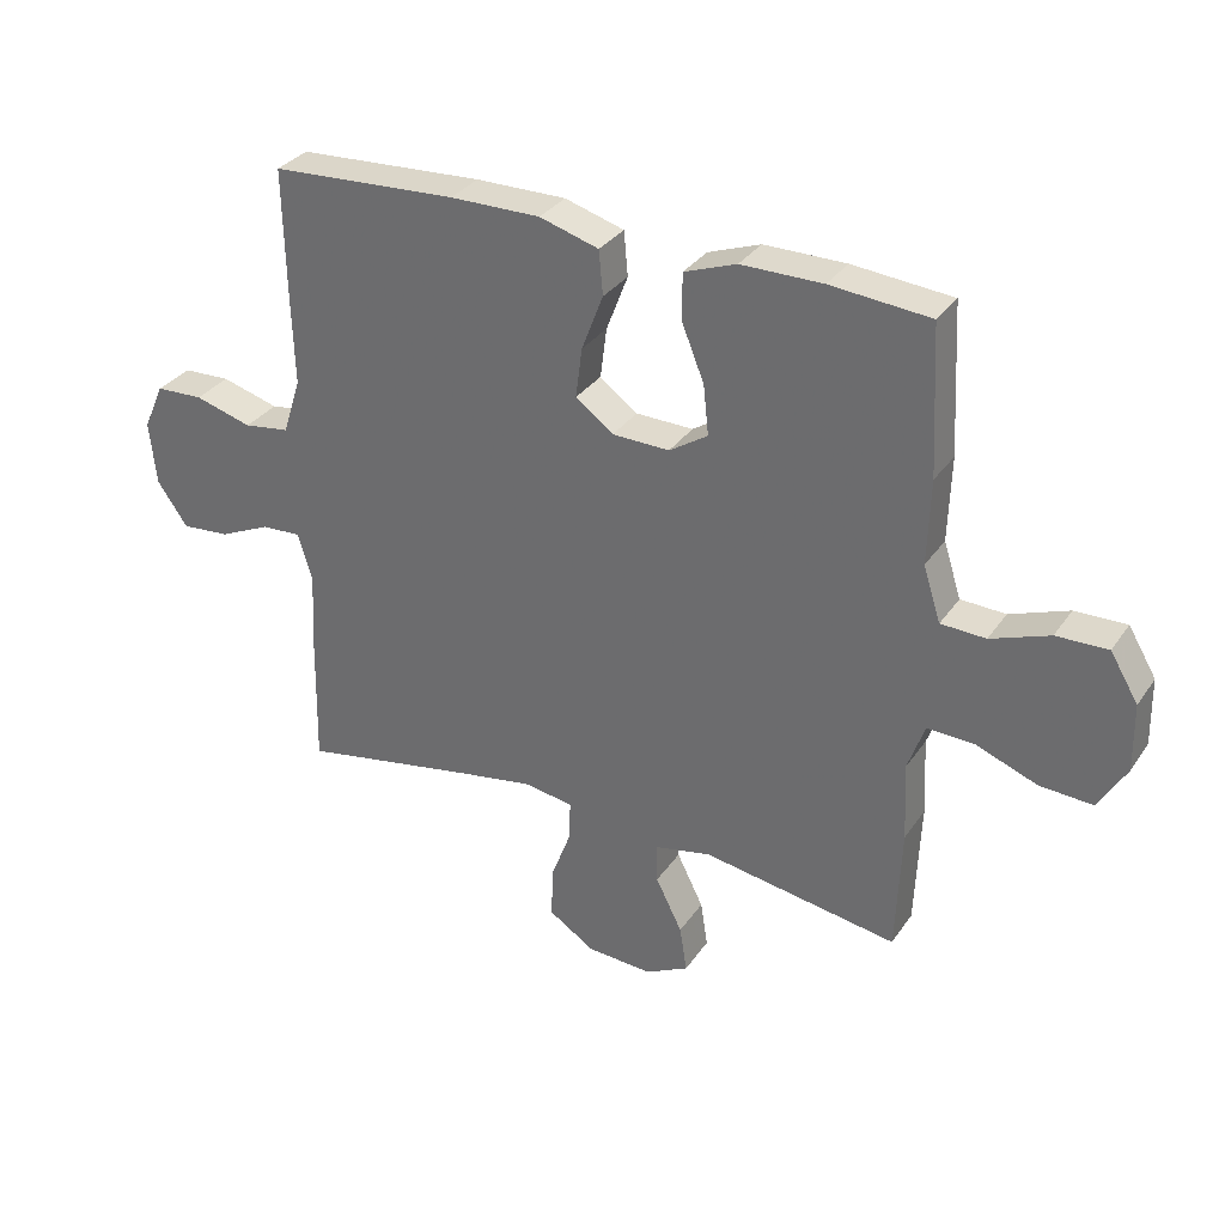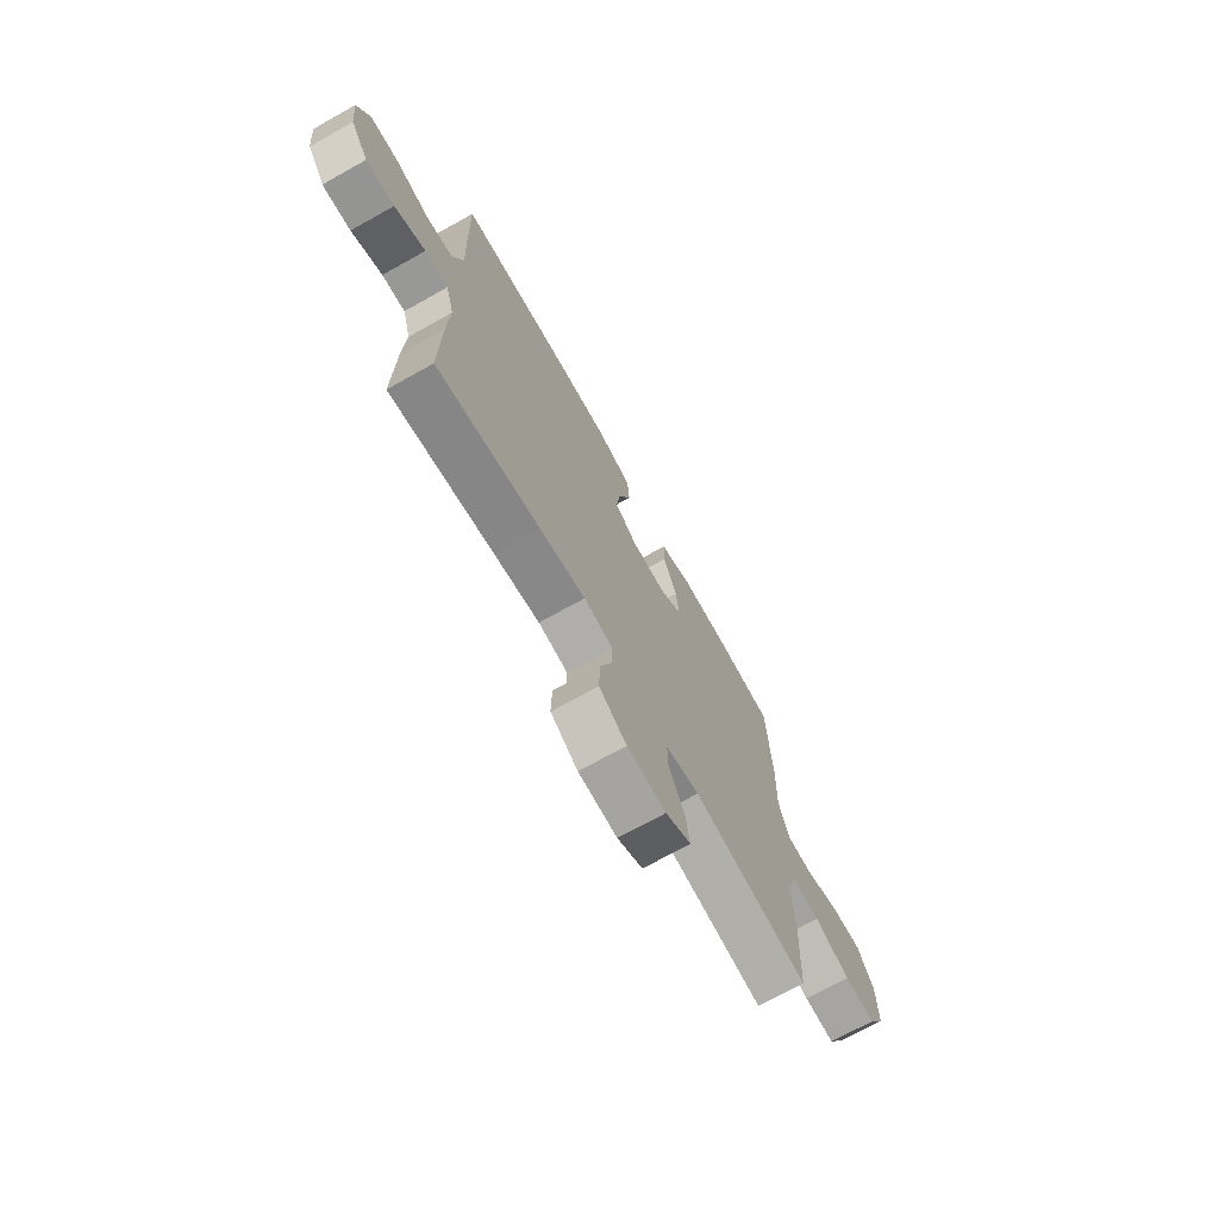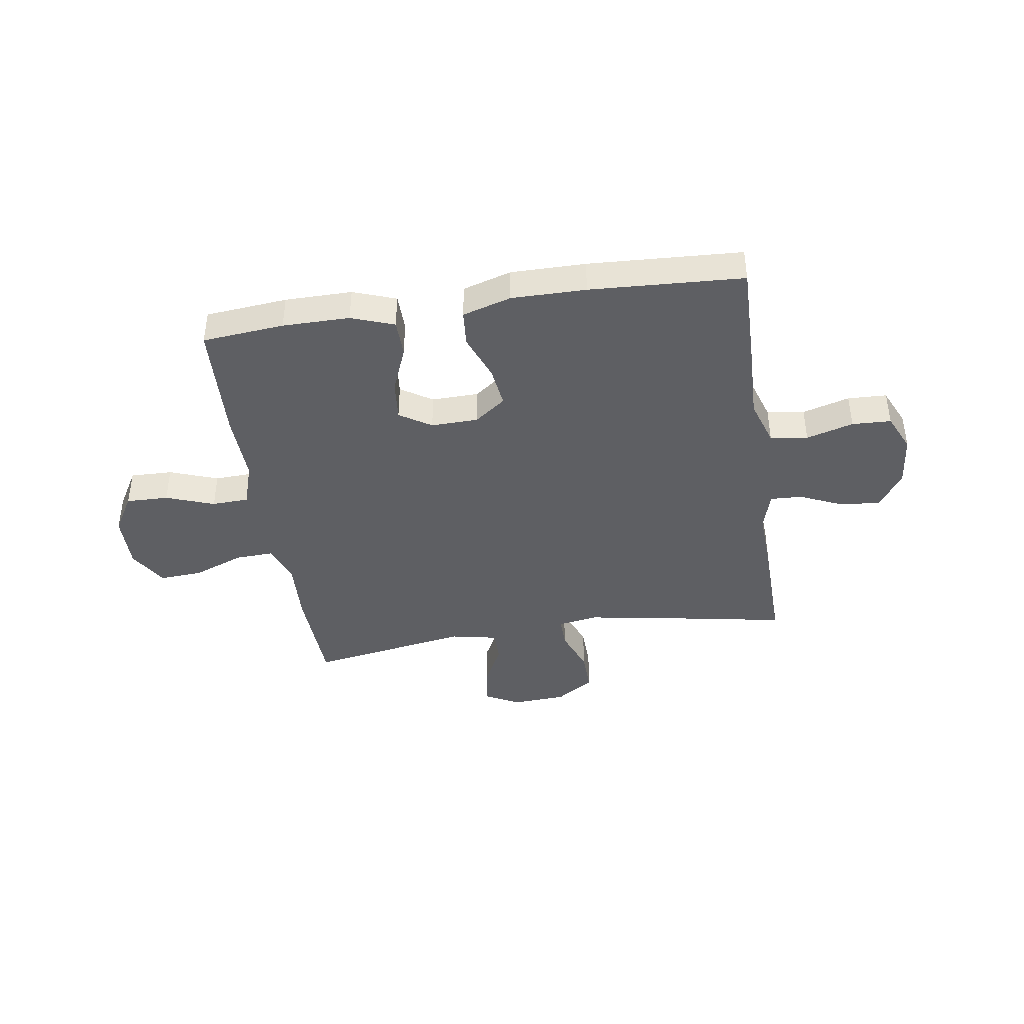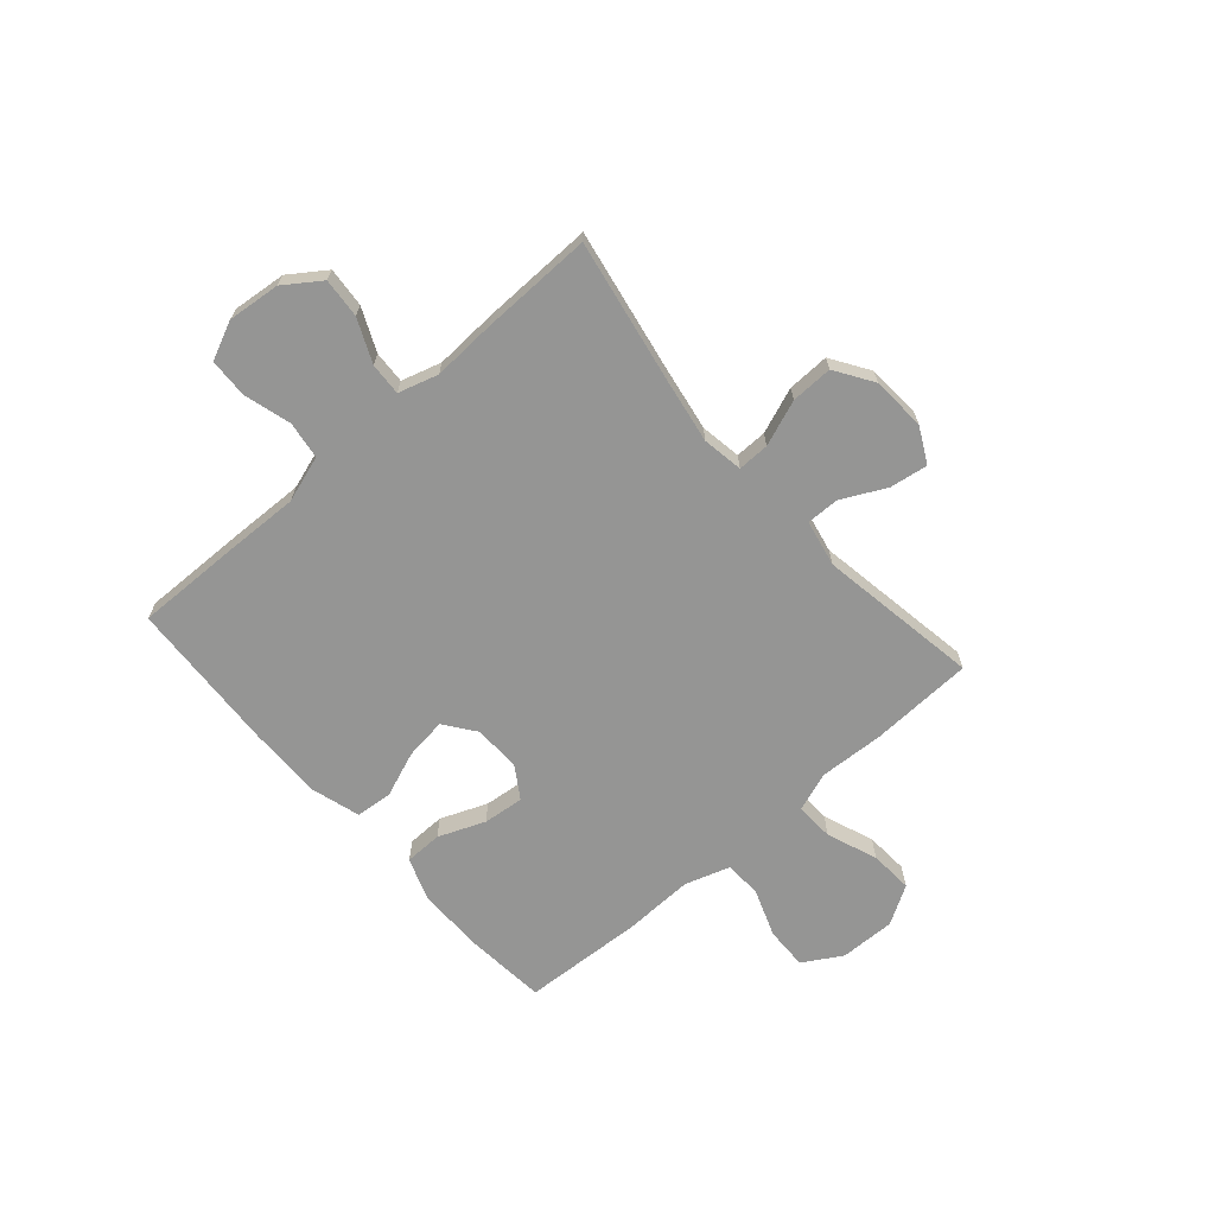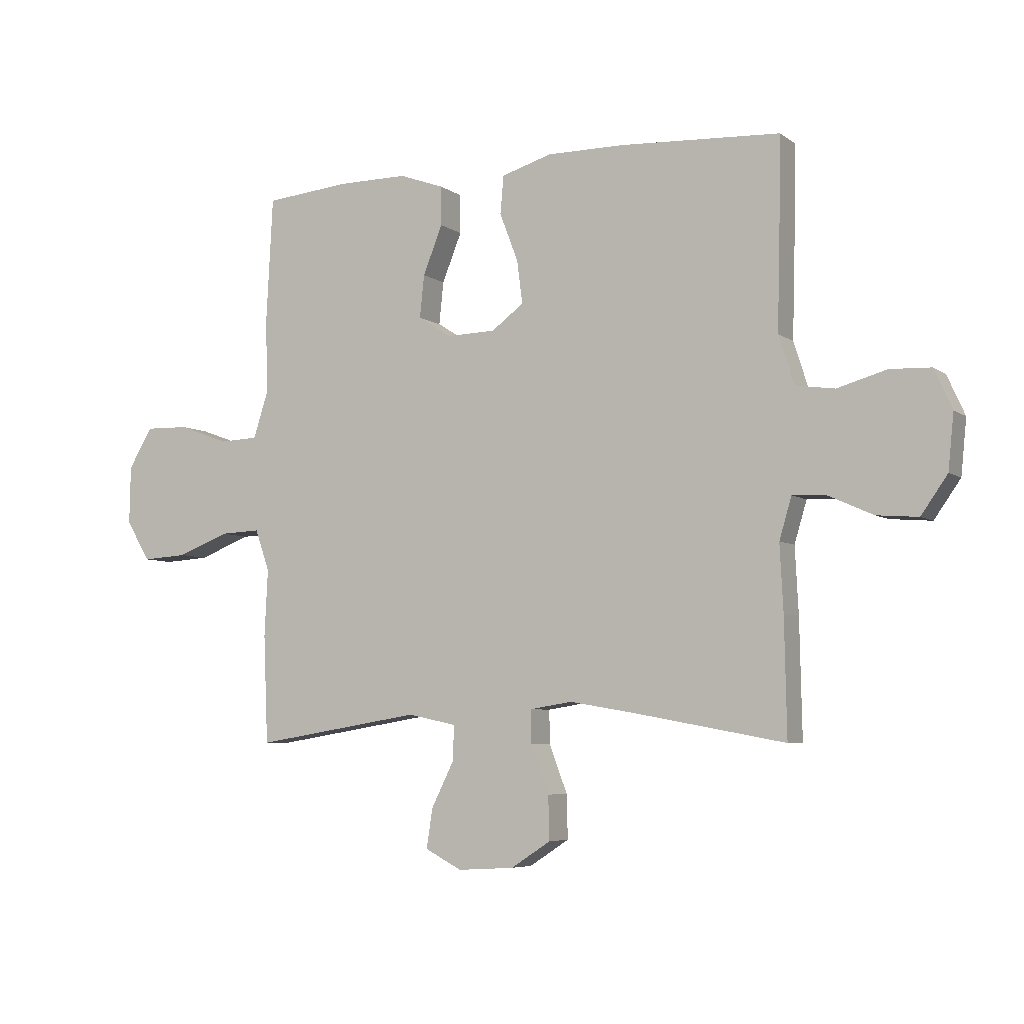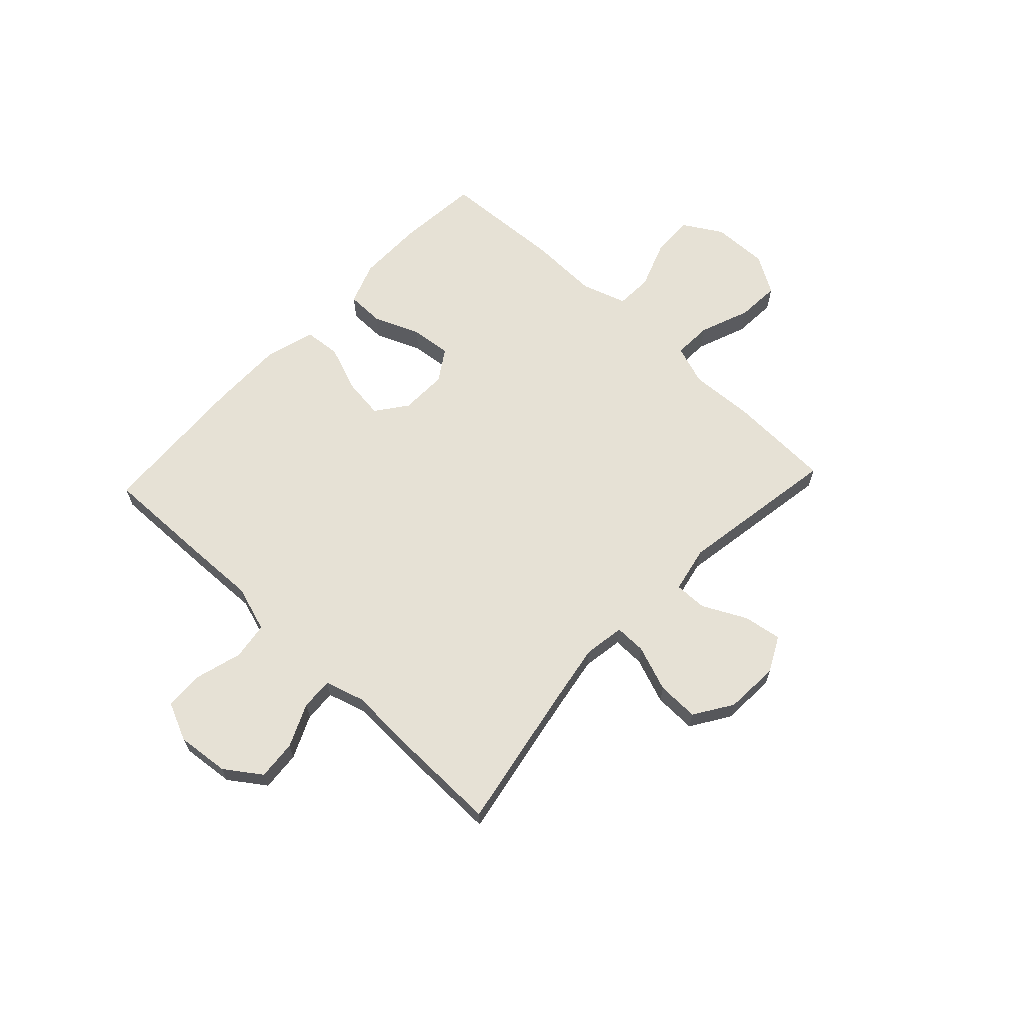
<metadata>
{"format":"obj","ext":"obj","renderer":"f3d","projection":"perspective","resolution":1024,"background":"white","views":[{"elev":32.2,"azim":-151.2,"up":"+Z"},{"elev":-70.8,"azim":119.2,"up":"+Z"},{"elev":-41.3,"azim":8.8,"up":"+Y"},{"elev":-67.4,"azim":131.2,"up":"+Y"},{"elev":-5.8,"azim":27.7,"up":"+Z"},{"elev":64.7,"azim":133.2,"up":"+Y"}]}
</metadata>
<code>
v -0.5 0.07 -0.5
v -0.508 0.07 -0.307
v -0.502 0.07 -0.187
v -0.528 0.07 -0.113
v -0.6 0.07 -0.116
v -0.694 0.07 -0.152
v -0.775 0.07 -0.157
v -0.818 0.07 -0.085
v -0.816 0.07 0.019
v -0.773 0.07 0.091
v -0.694 0.07 0.089
v -0.604 0.07 0.056
v -0.535 0.07 0.059
v -0.508 0.07 0.143
v -0.512 0.07 0.273
v -0.5 0.07 0.5
v -0.347 0.07 0.514
v -0.222 0.07 0.514
v -0.142 0.07 0.485
v -0.141 0.07 0.415
v -0.176 0.07 0.328
v -0.184 0.07 0.252
v -0.125 0.07 0.214
v -0.037 0.07 0.216
v 0.021 0.07 0.259
v 0.011 0.07 0.336
v -0.022 0.07 0.422
v -0.016 0.07 0.49
v 0.075 0.07 0.517
v 0.214 0.07 0.516
v 0.5 0.07 0.5
v 0.496 0.07 0.294
v 0.492 0.07 0.165
v 0.52 0.07 0.078
v 0.59 0.07 0.068
v 0.678 0.07 0.093
v 0.751 0.07 0.09
v 0.783 0.07 0.019
v 0.773 0.07 -0.079
v 0.726 0.07 -0.146
v 0.652 0.07 -0.14
v 0.572 0.07 -0.104
v 0.512 0.07 -0.101
v 0.49 0.07 -0.175
v 0.496 0.07 -0.293
v 0.5 0.07 -0.5
v 0.232 0.07 -0.451
v 0.113 0.07 -0.431
v 0.037 0.07 -0.443
v 0.038 0.07 -0.502
v 0.07 0.07 -0.587
v 0.072 0.07 -0.665
v 0.001 0.07 -0.711
v -0.1 0.07 -0.717
v -0.166 0.07 -0.683
v -0.155 0.07 -0.612
v -0.114 0.07 -0.53
v -0.113 0.07 -0.469
v -0.2 0.07 -0.451
v -0.5 0 -0.5
v -0.508 0 -0.307
v -0.502 0 -0.187
v -0.528 0 -0.113
v -0.6 0 -0.116
v -0.694 0 -0.152
v -0.775 0 -0.157
v -0.818 0 -0.085
v -0.816 0 0.019
v -0.773 0 0.091
v -0.694 0 0.089
v -0.604 0 0.056
v -0.535 0 0.059
v -0.508 0 0.143
v -0.512 0 0.273
v -0.5 0 0.5
v -0.347 0 0.514
v -0.222 0 0.514
v -0.142 0 0.485
v -0.141 0 0.415
v -0.176 0 0.328
v -0.184 0 0.252
v -0.125 0 0.214
v -0.037 0 0.216
v 0.021 0 0.259
v 0.011 0 0.336
v -0.022 0 0.422
v -0.016 0 0.49
v 0.075 0 0.517
v 0.214 0 0.516
v 0.5 0 0.5
v 0.496 0 0.294
v 0.492 0 0.165
v 0.52 0 0.078
v 0.59 0 0.068
v 0.678 0 0.093
v 0.751 0 0.09
v 0.783 0 0.019
v 0.773 0 -0.079
v 0.726 0 -0.146
v 0.652 0 -0.14
v 0.572 0 -0.104
v 0.512 0 -0.101
v 0.49 0 -0.175
v 0.496 0 -0.293
v 0.5 0 -0.5
v 0.232 0 -0.451
v 0.113 0 -0.431
v 0.037 0 -0.443
v 0.038 0 -0.502
v 0.07 0 -0.587
v 0.072 0 -0.665
v 0.001 0 -0.711
v -0.1 0 -0.717
v -0.166 0 -0.683
v -0.155 0 -0.612
v -0.114 0 -0.53
v -0.113 0 -0.469
v -0.2 0 -0.451
f 55 56 57
f 54 55 57
f 53 54 57
f 52 53 57
f 51 52 57
f 50 51 57
f 49 50 57 58
f 44 45 46 47
f 43 44 47 48
f 40 41 42
f 39 40 42
f 38 39 42
f 37 38 42
f 36 37 42
f 35 36 42
f 34 35 42 43
f 43 48 49
f 34 43 49
f 33 34 49
f 31 32 33
f 30 31 33
f 29 30 33
f 28 29 33
f 27 28 33
f 26 27 33
f 19 20 21
f 18 19 21
f 17 18 21
f 16 17 21
f 15 16 21
f 14 15 21
f 13 14 21 22
f 10 11 12
f 9 10 12
f 8 9 12
f 7 8 12
f 6 7 12
f 5 6 12
f 4 5 12 13
f 13 22 23
f 4 13 23
f 3 4 23
f 3 23 24
f 2 3 24
f 1 2 24
f 59 1 24
f 25 26 33
f 49 58 59
f 33 49 59
f 25 33 59
f 24 25 59
f 116 115 114
f 116 114 113
f 116 113 112
f 116 112 111
f 116 111 110
f 116 110 109
f 117 116 109 108
f 106 105 104 103
f 107 106 103 102
f 101 100 99
f 101 99 98
f 101 98 97
f 101 97 96
f 101 96 95
f 101 95 94
f 102 101 94 93
f 108 107 102
f 108 102 93
f 108 93 92
f 92 91 90
f 92 90 89
f 92 89 88
f 92 88 87
f 92 87 86
f 92 86 85
f 80 79 78
f 80 78 77
f 80 77 76
f 80 76 75
f 80 75 74
f 80 74 73
f 81 80 73 72
f 71 70 69
f 71 69 68
f 71 68 67
f 71 67 66
f 71 66 65
f 71 65 64
f 72 71 64 63
f 82 81 72
f 82 72 63
f 82 63 62
f 83 82 62
f 83 62 61
f 83 61 60
f 83 60 118
f 92 85 84
f 118 117 108
f 118 108 92
f 118 92 84
f 118 84 83
f 1 60 61 2
f 2 61 62 3
f 3 62 63 4
f 4 63 64 5
f 5 64 65 6
f 6 65 66 7
f 7 66 67 8
f 8 67 68 9
f 9 68 69 10
f 10 69 70 11
f 11 70 71 12
f 12 71 72 13
f 13 72 73 14
f 14 73 74 15
f 15 74 75 16
f 16 75 76 17
f 17 76 77 18
f 18 77 78 19
f 19 78 79 20
f 20 79 80 21
f 21 80 81 22
f 22 81 82 23
f 23 82 83 24
f 24 83 84 25
f 25 84 85 26
f 26 85 86 27
f 27 86 87 28
f 28 87 88 29
f 29 88 89 30
f 30 89 90 31
f 31 90 91 32
f 32 91 92 33
f 33 92 93 34
f 34 93 94 35
f 35 94 95 36
f 36 95 96 37
f 37 96 97 38
f 38 97 98 39
f 39 98 99 40
f 40 99 100 41
f 41 100 101 42
f 42 101 102 43
f 43 102 103 44
f 44 103 104 45
f 45 104 105 46
f 46 105 106 47
f 47 106 107 48
f 48 107 108 49
f 49 108 109 50
f 50 109 110 51
f 51 110 111 52
f 52 111 112 53
f 53 112 113 54
f 54 113 114 55
f 55 114 115 56
f 56 115 116 57
f 57 116 117 58
f 58 117 118 59
f 59 118 60 1

</code>
